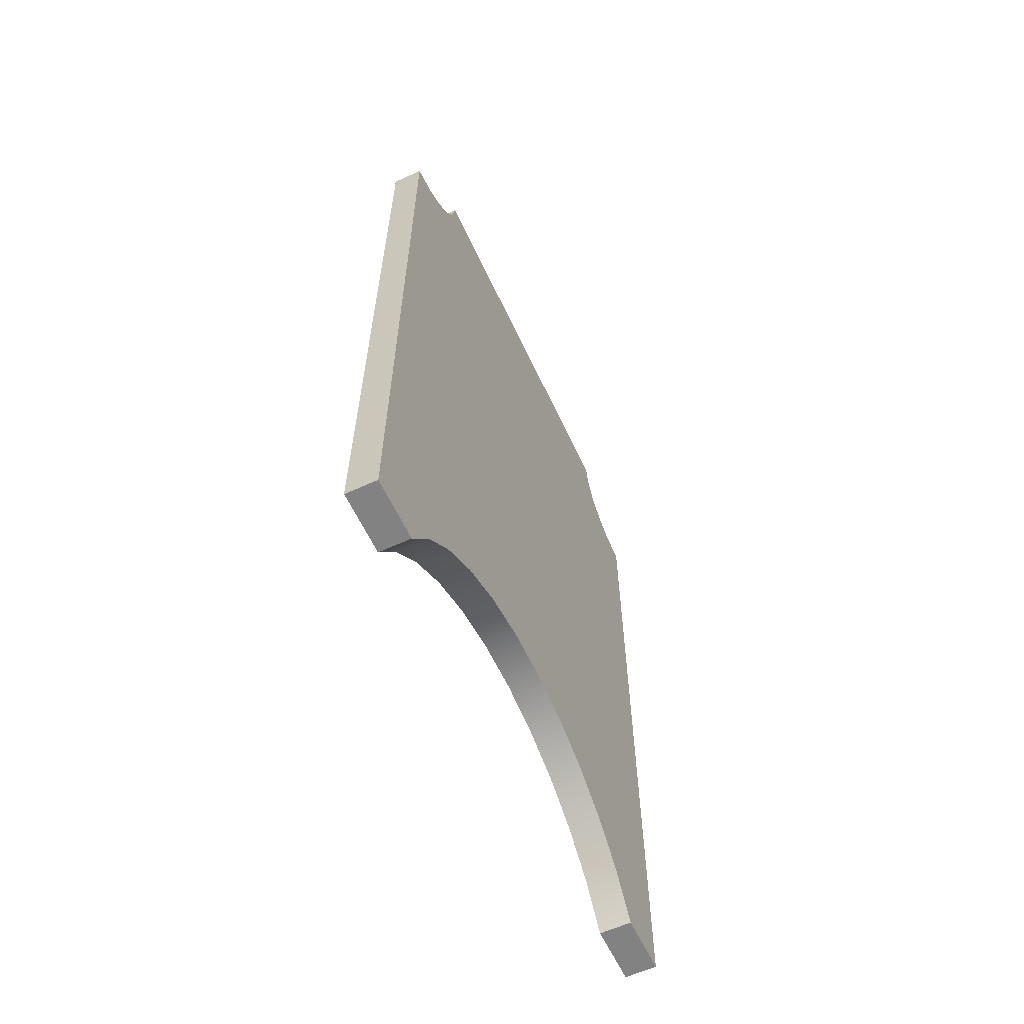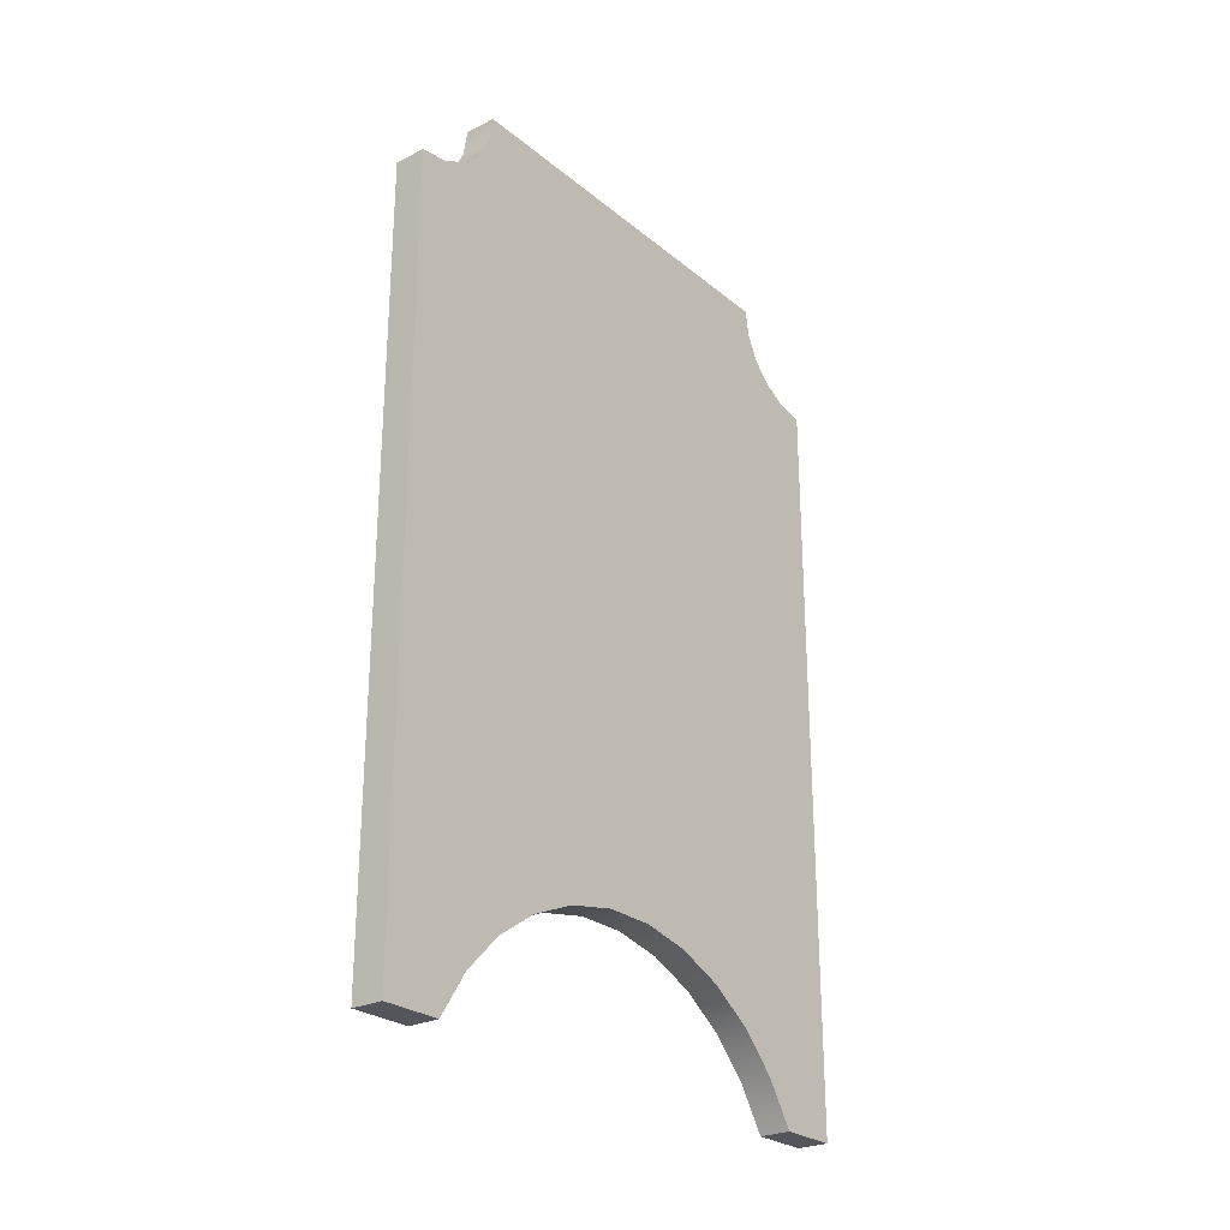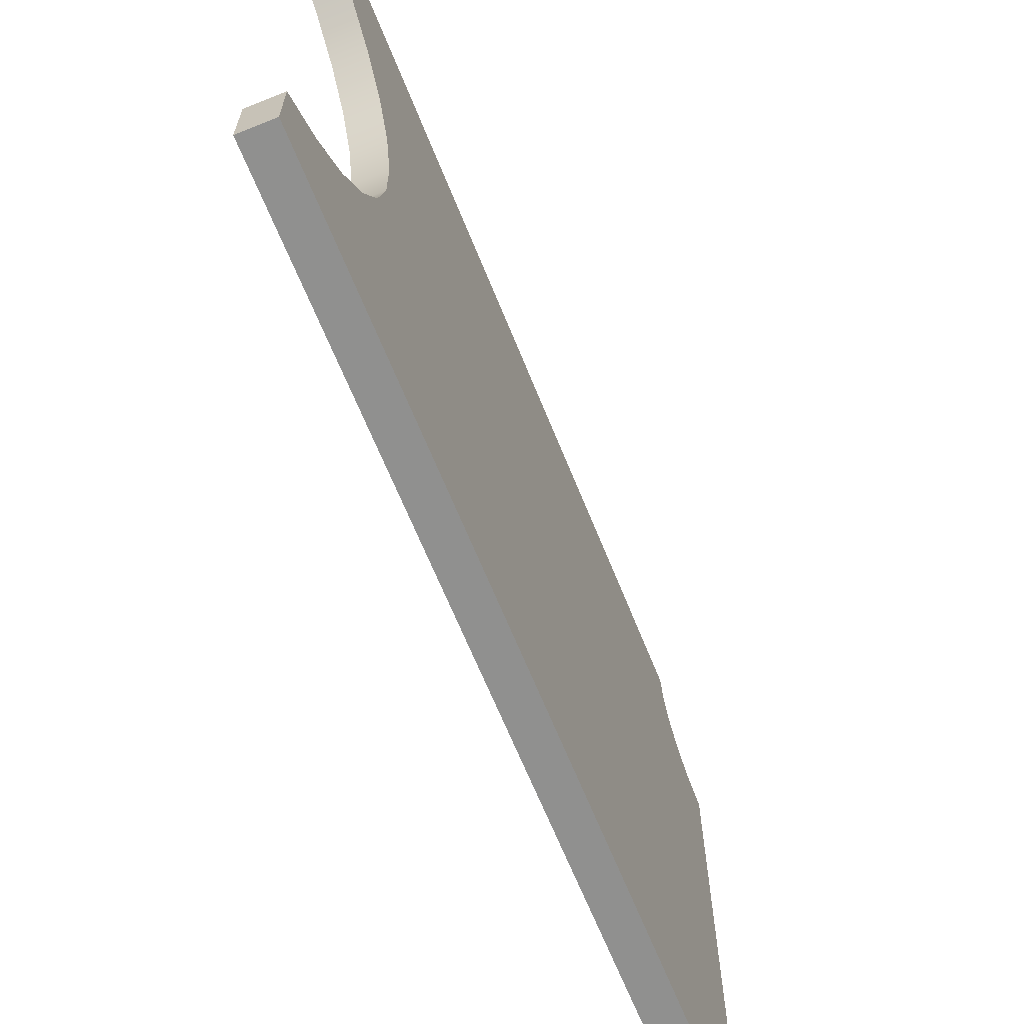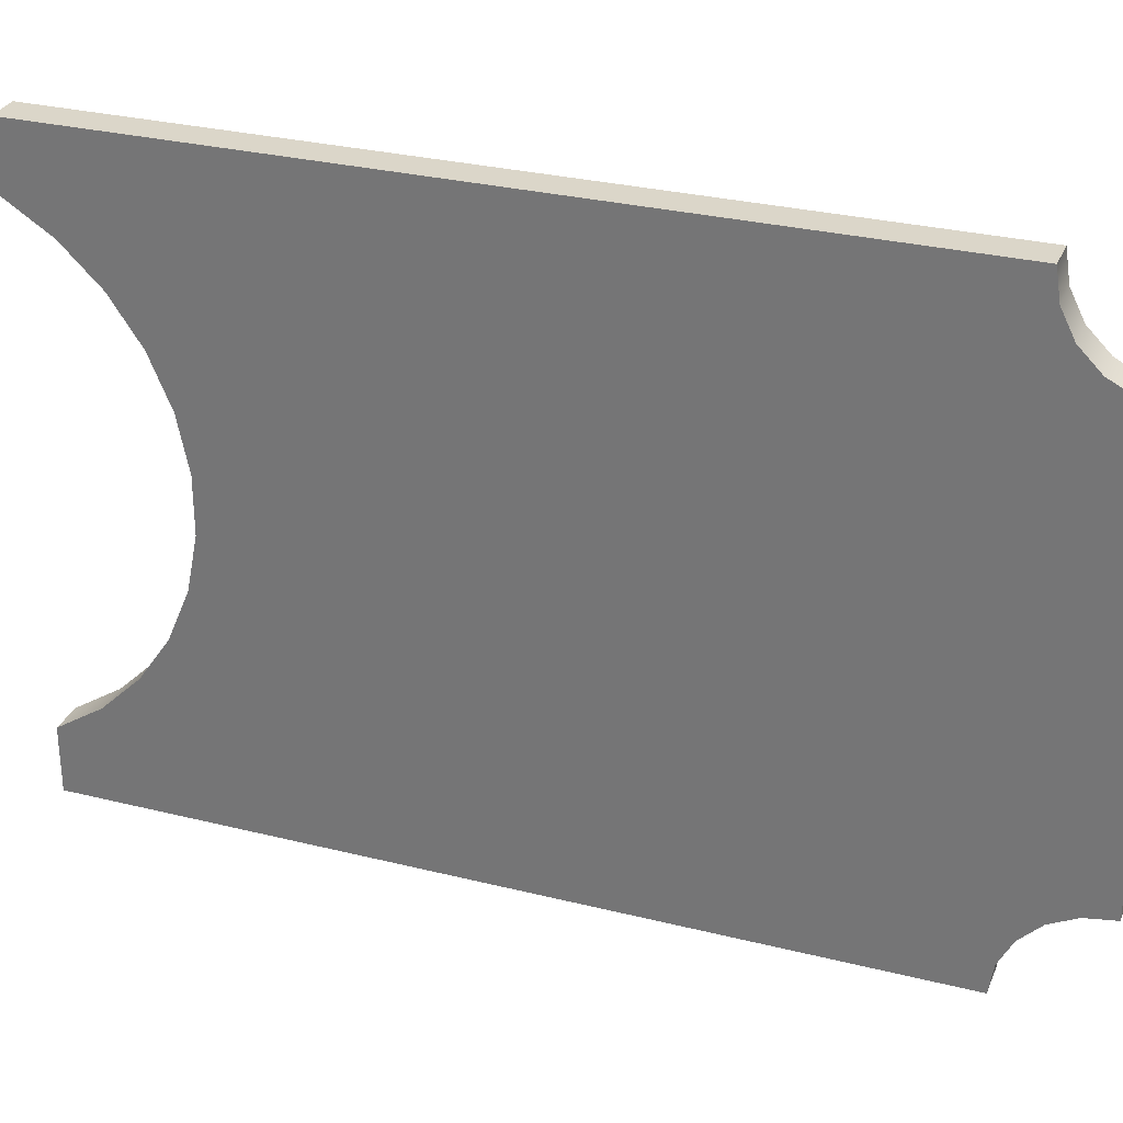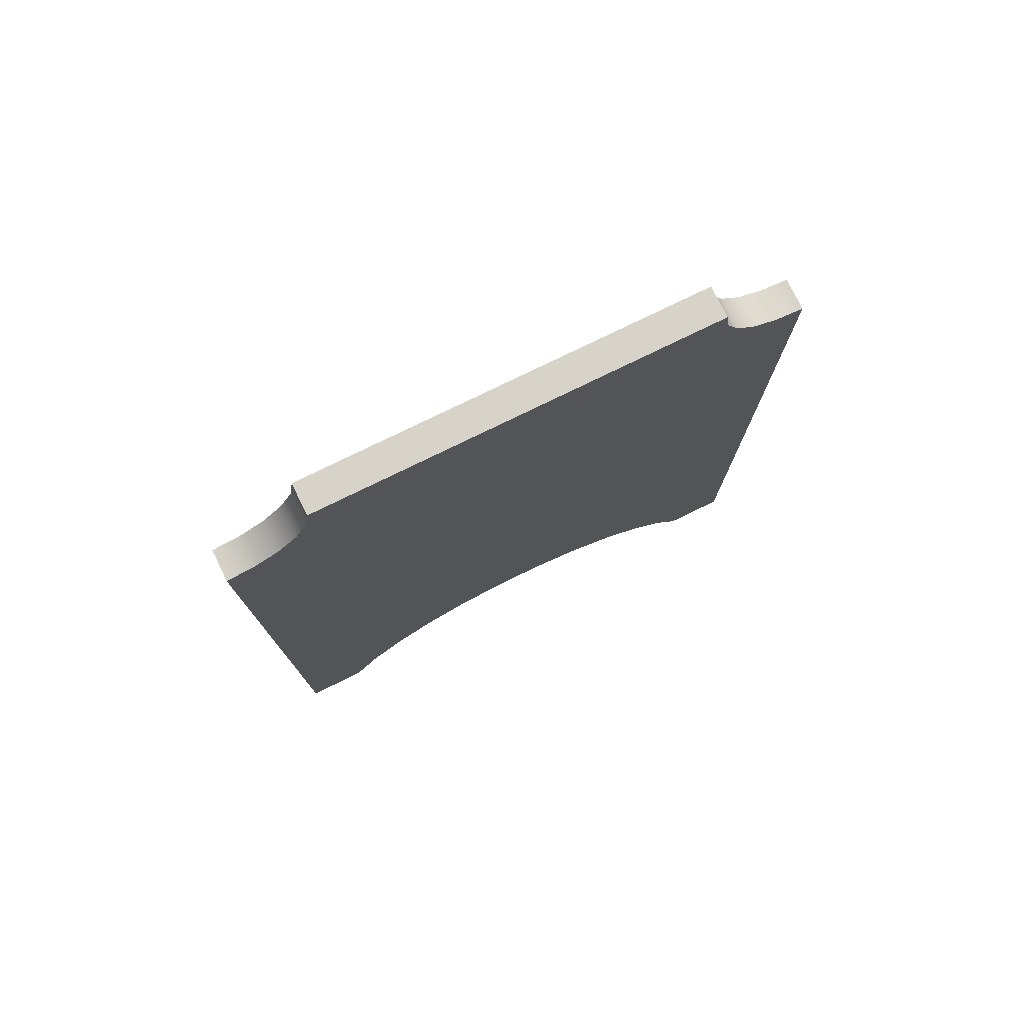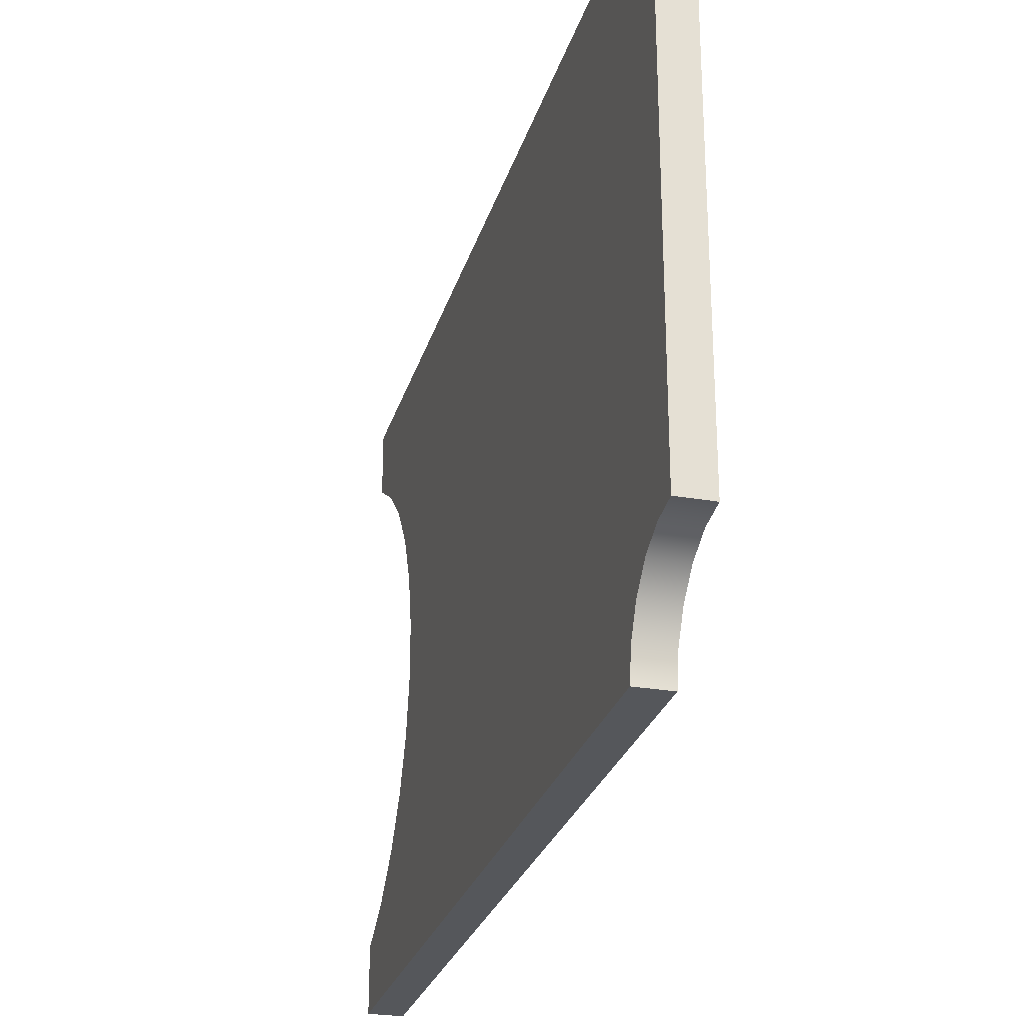
<metadata>
{"format":"obj","ext":"obj","renderer":"f3d","projection":"perspective","resolution":1024,"background":"white","views":[{"elev":-60.7,"azim":25.0,"up":"+Y"},{"elev":-26.2,"azim":-141.6,"up":"+Y"},{"elev":-65.5,"azim":21.9,"up":"+Z"},{"elev":29.7,"azim":110.1,"up":"+Z"},{"elev":76.9,"azim":63.9,"up":"+Y"},{"elev":-27.0,"azim":164.8,"up":"+Z"}]}
</metadata>
<code>
v 0.00445 -0.0315 0.0281
v 0.00445 -0.0315 0.0281
v 0.00445 -0.0315 0.0281
v 0.00445 -0.0315 0.0146
v 0.00445 -0.0315 0.0146
v 0.00445 -0.0315 0.0146
v 0.00445 -0.03243 0.01445
v 0.00445 -0.03243 0.01445
v 0.00445 -0.03327 0.01403
v 0.00445 -0.03327 0.01403
v 0.00445 -0.03393 0.01336
v 0.00445 -0.03393 0.01336
v 0.00445 -0.03435 0.01253
v 0.00445 -0.03435 0.01253
v 0.00445 -0.0345 0.0116
v 0.00445 -0.0345 0.0116
v 0.00445 -0.0345 0.0116
v 0.00445 -0.0602 0.0116
v 0.00445 -0.0602 0.0116
v 0.00445 -0.0602 0.0116
v 0.00445 -0.0602 0.01364
v 0.00445 -0.0602 0.01364
v 0.00445 -0.0602 0.01364
v 0.00445 -0.05875 0.01458
v 0.00445 -0.05875 0.01458
v 0.00445 -0.05751 0.01578
v 0.00445 -0.05751 0.01578
v 0.00445 -0.05654 0.0172
v 0.00445 -0.05654 0.0172
v 0.00445 -0.05586 0.01879
v 0.00445 -0.05586 0.01879
v 0.00445 -0.05552 0.02049
v 0.00445 -0.05552 0.02049
v 0.00445 -0.05552 0.02221
v 0.00445 -0.05552 0.02221
v 0.00445 -0.05586 0.02391
v 0.00445 -0.05586 0.02391
v 0.00445 -0.05654 0.0255
v 0.00445 -0.05654 0.0255
v 0.00445 -0.05751 0.02692
v 0.00445 -0.05751 0.02692
v 0.00445 -0.05875 0.02812
v 0.00445 -0.05875 0.02812
v 0.00445 -0.0602 0.02906
v 0.00445 -0.0602 0.02906
v 0.00445 -0.0602 0.02906
v 0.00445 -0.0602 0.0311
v 0.00445 -0.0602 0.0311
v 0.00445 -0.0602 0.0311
v 0.00445 -0.0345 0.0311
v 0.00445 -0.0345 0.0311
v 0.00445 -0.0345 0.0311
v 0.00445 -0.03435 0.03017
v 0.00445 -0.03435 0.03017
v 0.00445 -0.03393 0.02934
v 0.00445 -0.03393 0.02934
v 0.00445 -0.03327 0.02867
v 0.00445 -0.03327 0.02867
v 0.00445 -0.03243 0.02825
v 0.00445 -0.03243 0.02825
v 0.005502 -0.0315 0.0281
v 0.005502 -0.0315 0.0281
v 0.005502 -0.0315 0.0281
v 0.005502 -0.03243 0.02825
v 0.005502 -0.03243 0.02825
v 0.005502 -0.03327 0.02867
v 0.005502 -0.03327 0.02867
v 0.005502 -0.03393 0.02934
v 0.005502 -0.03393 0.02934
v 0.005502 -0.03435 0.03017
v 0.005502 -0.03435 0.03017
v 0.005502 -0.0345 0.0311
v 0.005502 -0.0345 0.0311
v 0.005502 -0.0345 0.0311
v 0.005502 -0.0602 0.0311
v 0.005502 -0.0602 0.0311
v 0.005502 -0.0602 0.0311
v 0.005502 -0.0602 0.02906
v 0.005502 -0.0602 0.02906
v 0.005502 -0.0602 0.02906
v 0.005502 -0.05875 0.02812
v 0.005502 -0.05875 0.02812
v 0.005502 -0.05751 0.02692
v 0.005502 -0.05751 0.02692
v 0.005502 -0.05654 0.0255
v 0.005502 -0.05654 0.0255
v 0.005502 -0.05586 0.02391
v 0.005502 -0.05586 0.02391
v 0.005502 -0.05552 0.02221
v 0.005502 -0.05552 0.02221
v 0.005502 -0.05552 0.02049
v 0.005502 -0.05552 0.02049
v 0.005502 -0.05586 0.01879
v 0.005502 -0.05586 0.01879
v 0.005502 -0.05654 0.0172
v 0.005502 -0.05654 0.0172
v 0.005502 -0.05751 0.01578
v 0.005502 -0.05751 0.01578
v 0.005502 -0.05875 0.01458
v 0.005502 -0.05875 0.01458
v 0.005502 -0.0602 0.01364
v 0.005502 -0.0602 0.01364
v 0.005502 -0.0602 0.01364
v 0.005502 -0.0602 0.0116
v 0.005502 -0.0602 0.0116
v 0.005502 -0.0602 0.0116
v 0.005502 -0.0345 0.0116
v 0.005502 -0.0345 0.0116
v 0.005502 -0.0345 0.0116
v 0.005502 -0.03435 0.01253
v 0.005502 -0.03435 0.01253
v 0.005502 -0.03393 0.01336
v 0.005502 -0.03393 0.01336
v 0.005502 -0.03327 0.01403
v 0.005502 -0.03327 0.01403
v 0.005502 -0.03243 0.01445
v 0.005502 -0.03243 0.01445
v 0.005502 -0.0315 0.0146
v 0.005502 -0.0315 0.0146
v 0.005502 -0.0315 0.0146
f 1 6 60
f 60 6 7
f 60 7 57
f 57 7 10
f 57 10 32
f 32 10 31
f 31 10 12
f 31 12 28
f 28 12 14
f 28 14 26
f 26 14 15
f 26 15 25
f 25 15 18
f 25 18 23
f 32 34 57
f 57 34 37
f 57 37 56
f 56 37 39
f 56 39 53
f 53 39 40
f 53 40 52
f 52 40 42
f 52 42 49
f 49 42 44
f 62 64 119
f 119 64 116
f 116 64 66
f 116 66 115
f 115 66 92
f 115 92 93
f 68 88 66
f 66 88 89
f 66 89 92
f 88 68 85
f 85 68 71
f 85 71 84
f 84 71 74
f 84 74 81
f 81 74 75
f 81 75 80
f 115 93 112
f 112 93 96
f 112 96 110
f 110 96 97
f 110 97 107
f 107 97 100
f 107 100 106
f 106 100 101
f 2 61 4
f 4 61 120
f 5 118 8
f 8 118 117
f 8 117 9
f 9 117 114
f 9 114 11
f 11 114 113
f 11 113 13
f 13 113 111
f 13 111 17
f 17 111 108
f 16 109 19
f 19 109 104
f 20 105 21
f 21 105 102
f 22 103 24
f 24 103 99
f 24 99 27
f 27 99 98
f 27 98 29
f 29 98 95
f 29 95 30
f 30 95 94
f 30 94 33
f 33 94 91
f 33 91 35
f 35 91 90
f 35 90 36
f 36 90 87
f 36 87 38
f 38 87 86
f 38 86 41
f 41 86 83
f 41 83 43
f 43 83 82
f 43 82 46
f 46 82 78
f 45 79 48
f 48 79 76
f 47 77 50
f 50 77 72
f 51 73 54
f 54 73 70
f 54 70 55
f 55 70 69
f 55 69 58
f 58 69 67
f 58 67 59
f 59 67 65
f 59 65 3
f 3 65 63

</code>
